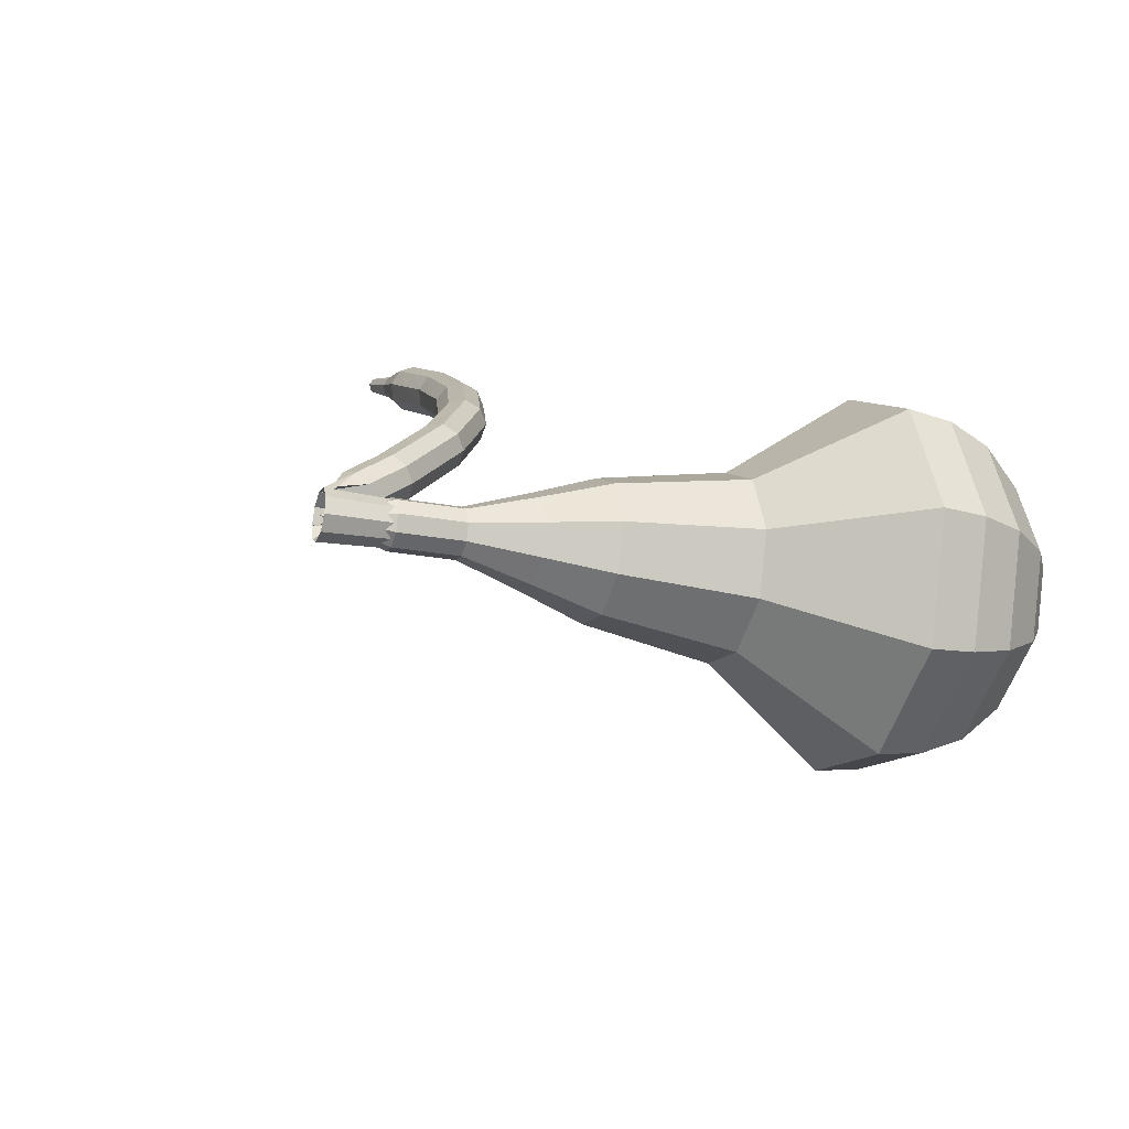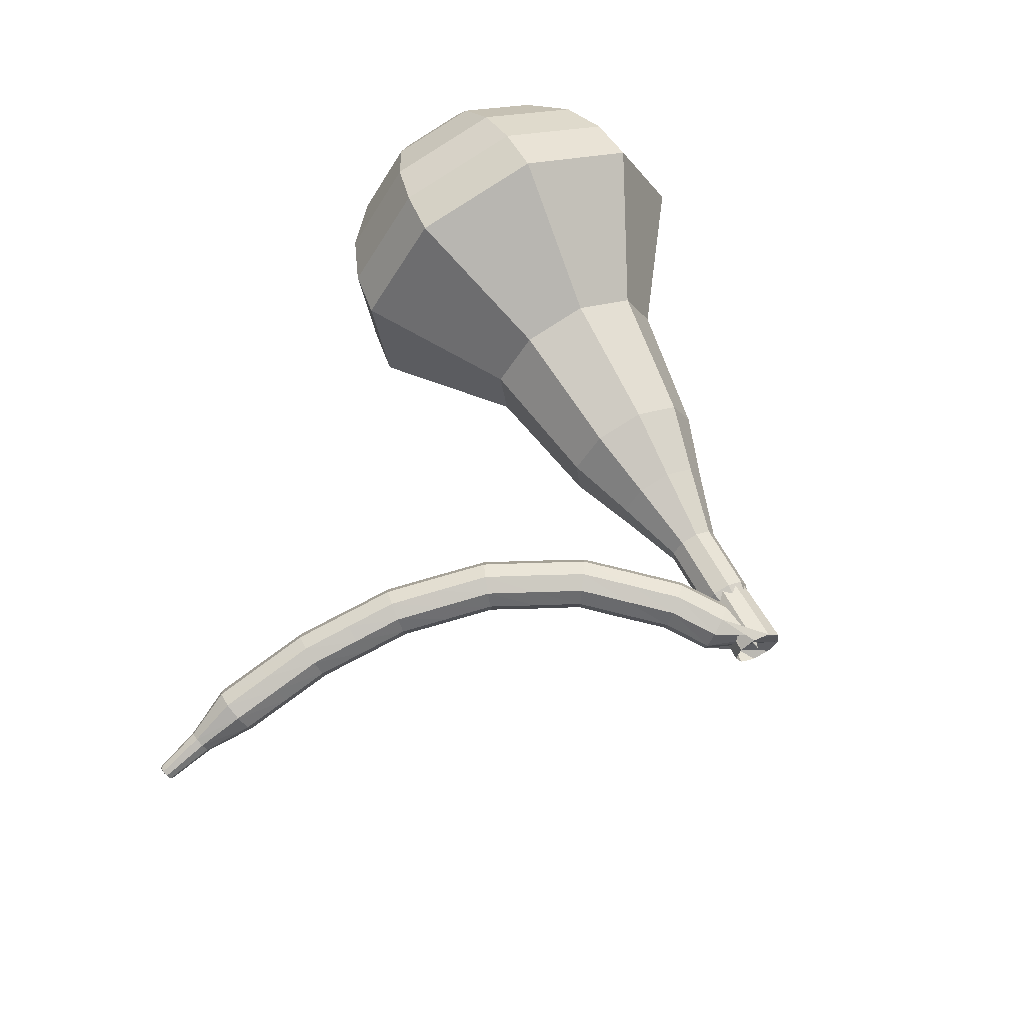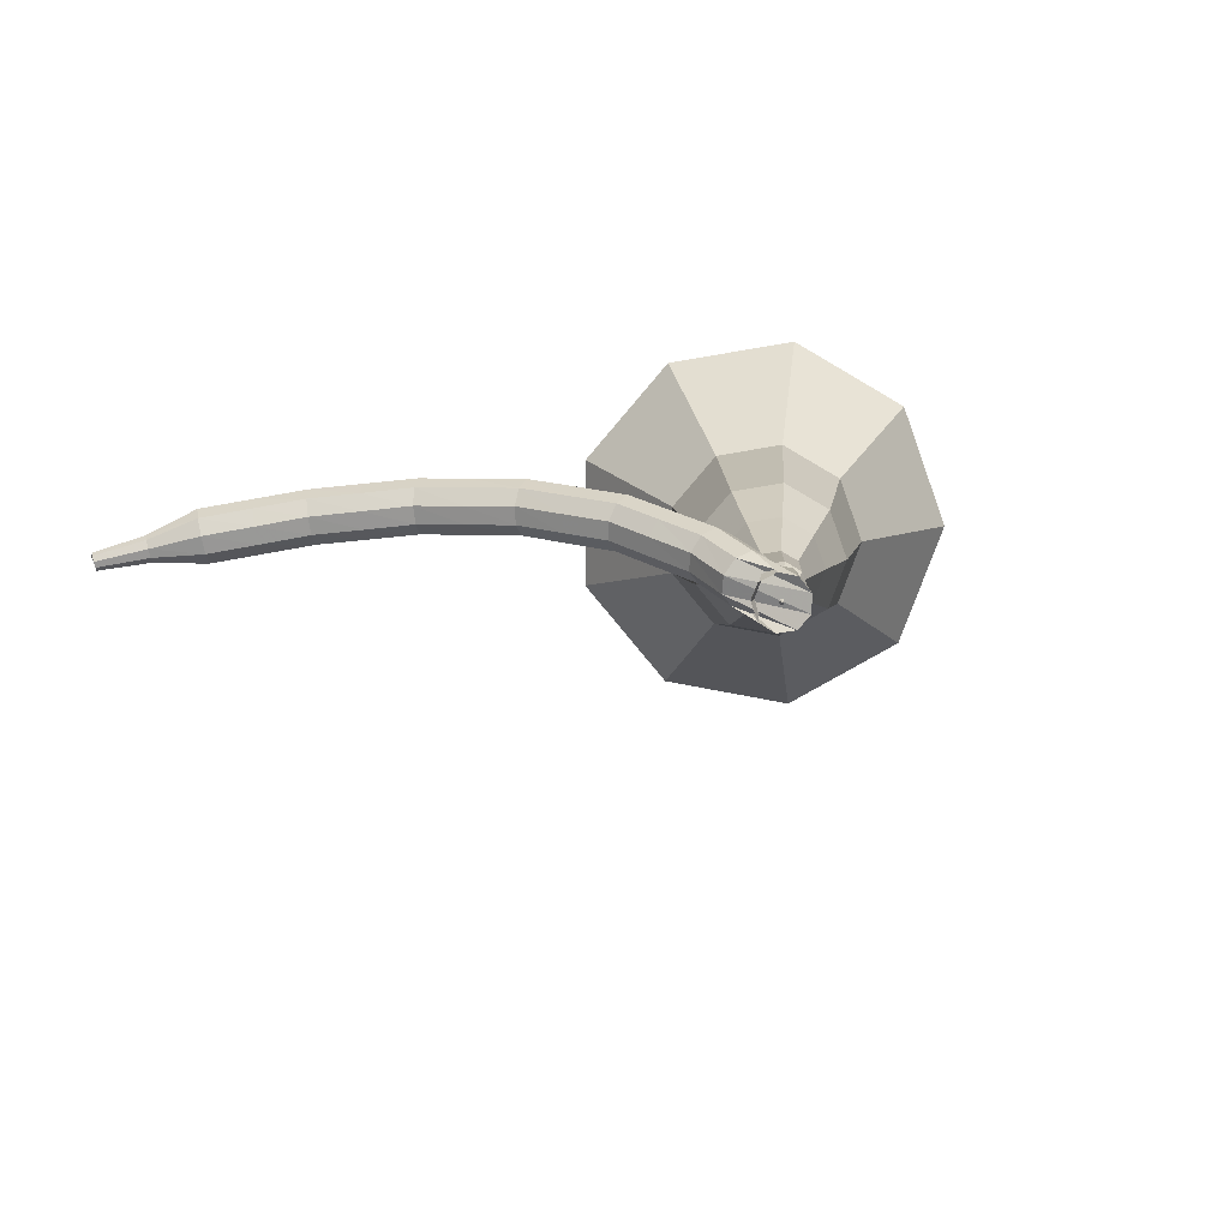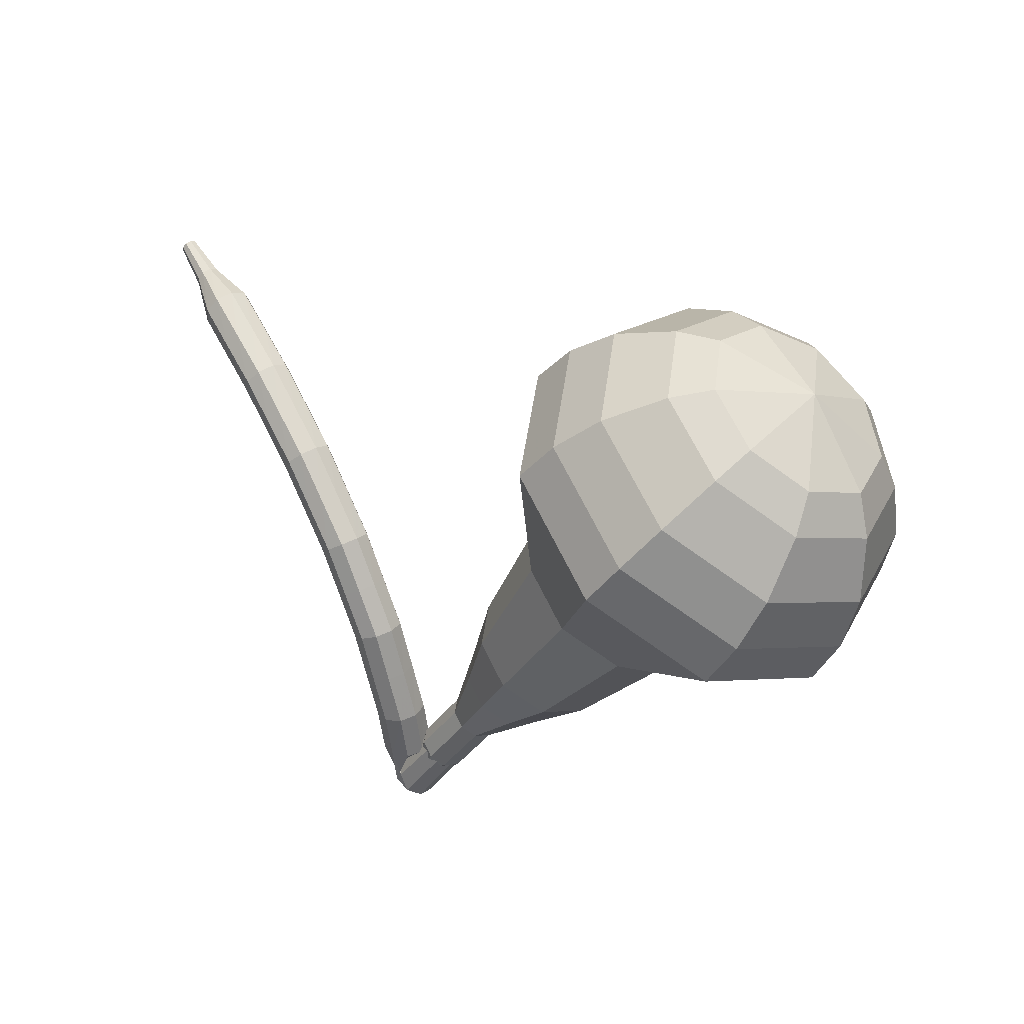
<metadata>
{"format":"obj","ext":"obj","renderer":"f3d","projection":"perspective","resolution":1024,"background":"white","views":[{"elev":18.7,"azim":41.0,"up":"+Z"},{"elev":76.2,"azim":-60.5,"up":"+Z"},{"elev":21.6,"azim":-30.8,"up":"+Z"},{"elev":35.1,"azim":48.2,"up":"+Y"}]}
</metadata>
<code>
g tube1
v 186.1 115 191.3
v 184.8 115 188.2
v 182.1 116.3 186.5
v 179.3 118.2 187.1
v 177.8 119.8 189.6
v 178.2 120.4 192.9
v 180.3 119.8 195.5
v 183.2 118.1 196
v 185.5 116.2 194.4
v 186.1 115 191.3
v 185.5 116.5 191.1
v 184.5 116.5 188.8
v 182.5 117.4 187.6
v 180.5 118.8 188
v 179.4 120 189.8
v 179.7 120.5 192.3
v 181.2 120 194.1
v 183.4 118.7 194.5
v 185 117.4 193.3
v 185.5 116.5 191.1
v 182.9 119.2 190.9
v 182.9 119.2 190.9
v 182.9 119.2 190.9
v 182.9 119.2 190.9
v 182.9 119.2 190.9
v 182.9 119.2 190.9
v 182.9 119.2 190.9
v 182.9 119.2 190.9
v 182.9 119.2 190.9
v 182.9 119.2 190.9
v 167.1 96.07 197.2
v 167.2 95.81 196.5
v 167.7 95.41 196.2
v 168.3 95.05 196.3
v 168.7 94.9 196.8
v 168.8 95.03 197.5
v 168.5 95.39 198
v 167.9 95.79 198.1
v 167.4 96.06 197.8
v 167.1 96.07 197.2
v 168.8 97.48 197.4
v 168.6 97.54 196.7
v 168 97.54 196.4
v 167.3 97.49 196.5
v 166.9 97.41 197
v 166.9 97.33 197.7
v 167.4 97.3 198.2
v 168 97.33 198.3
v 168.6 97.4 198
v 168.8 97.48 197.4
v 168.7 99.52 197.6
v 168.5 99.53 196.9
v 167.9 99.46 196.6
v 167.2 99.33 196.7
v 166.8 99.21 197.2
v 166.8 99.16 197.9
v 167.3 99.19 198.4
v 167.9 99.3 198.6
v 168.5 99.43 198.2
v 168.7 99.52 197.6
v 168.2 101.5 197.7
v 167.9 101.5 197
v 167.3 101.3 196.7
v 166.7 101.1 196.8
v 166.3 101 197.3
v 166.3 100.9 198
v 166.7 101 198.5
v 167.4 101.2 198.7
v 167.9 101.4 198.3
v 168.2 101.5 197.7
v 167.6 103.5 197.8
v 167.3 103.4 197.1
v 166.8 103.1 196.8
v 166.2 102.9 196.9
v 165.8 102.7 197.4
v 165.8 102.7 198.1
v 166.2 102.8 198.6
v 166.8 103.1 198.8
v 167.4 103.4 198.4
v 167.6 103.5 197.8
v 166.5 105.2 197.8
v 166.3 105.1 197.1
v 165.8 104.8 196.8
v 165.2 104.4 196.9
v 164.8 104.2 197.4
v 164.8 104.2 198.1
v 165.2 104.5 198.6
v 165.8 104.8 198.7
v 166.3 105.1 198.4
v 166.5 105.2 197.8
v 165.4 107 197.7
v 165.3 106.8 197.1
v 164.8 106.4 196.7
v 164.3 106 196.9
v 163.9 105.8 197.4
v 163.9 105.8 198.1
v 164.2 106.1 198.6
v 164.8 106.5 198.7
v 165.2 106.9 198.4
v 165.4 107 197.7
v 164 108.5 197.6
v 163.9 108.3 196.9
v 163.5 107.8 196.6
v 163 107.3 196.7
v 162.6 107.1 197.2
v 162.6 107.1 197.9
v 162.9 107.4 198.4
v 163.4 107.9 198.6
v 163.8 108.3 198.2
v 164 108.5 197.6
v 162.6 109.9 197.4
v 162.5 109.7 196.8
v 162.1 109.2 196.5
v 161.7 108.7 196.6
v 161.4 108.4 197.1
v 161.3 108.4 197.8
v 161.5 108.8 198.3
v 162 109.3 198.4
v 162.4 109.8 198.1
v 162.6 109.9 197.4
v 160.9 111 197.2
v 160.8 110.8 196.6
v 160.5 110.3 196.2
v 160.1 109.7 196.3
v 159.8 109.4 196.9
v 159.8 109.4 197.5
v 160 109.8 198.1
v 160.3 110.4 198.2
v 160.7 110.9 197.8
v 160.9 111 197.2
v 159.2 112.1 197
v 159.2 111.9 196.3
v 158.9 111.4 196
v 158.6 110.8 196.1
v 158.3 110.4 196.6
v 158.2 110.5 197.3
v 158.4 110.9 197.8
v 158.7 111.5 197.9
v 159 112 197.6
v 159.2 112.1 197
v 157.5 113 196.7
v 157.4 112.8 196
v 157.2 112.2 195.7
v 156.9 111.6 195.8
v 156.7 111.2 196.3
v 156.6 111.3 197
v 156.7 111.7 197.5
v 157 112.3 197.6
v 157.3 112.8 197.3
v 157.5 113 196.7
v 155.7 113.9 196.4
v 155.7 113.6 195.7
v 155.5 113 195.4
v 155.2 112.4 195.5
v 155 112.1 196
v 154.9 112.1 196.7
v 155 112.5 197.2
v 155.2 113.2 197.3
v 155.5 113.7 197
v 155.7 113.9 196.4
v 153.7 114.1 196
v 153.7 113.9 195.7
v 153.6 113.6 195.5
v 153.5 113.3 195.6
v 153.4 113.1 195.9
v 153.3 113.1 196.2
v 153.3 113.4 196.4
v 153.4 113.7 196.5
v 153.6 114 196.3
v 153.7 114.1 196
v 151.8 114.5 195.7
v 151.8 114.4 195.5
v 151.8 114.3 195.4
v 151.7 114 195.4
v 151.6 113.9 195.6
v 151.6 113.9 195.8
v 151.6 114.1 196
v 151.7 114.3 196
v 151.7 114.5 195.9
v 151.8 114.5 195.7
v 151.7 114.4 195.7
v 151.8 114.4 195.6
v 151.8 114.2 195.5
v 151.7 114.1 195.5
v 151.7 114 195.6
v 151.6 114 195.7
v 151.6 114.1 195.8
v 151.6 114.3 195.9
v 151.7 114.4 195.8
v 151.7 114.4 195.7
f 1 2 12
f 12 11 1
f 2 3 13
f 13 12 2
f 3 4 14
f 14 13 3
f 4 5 15
f 15 14 4
f 5 6 16
f 16 15 5
f 6 7 17
f 17 16 6
f 7 8 18
f 18 17 7
f 8 9 19
f 19 18 8
f 9 10 20
f 20 19 9
f 11 12 22
f 22 21 11
f 12 13 23
f 23 22 12
f 13 14 24
f 24 23 13
f 14 15 25
f 25 24 14
f 15 16 26
f 26 25 15
f 16 17 27
f 27 26 16
f 17 18 28
f 28 27 17
f 18 19 29
f 29 28 18
f 19 20 30
f 30 29 19
f 21 22 32
f 32 31 21
f 22 23 33
f 33 32 22
f 23 24 34
f 34 33 23
f 24 25 35
f 35 34 24
f 25 26 36
f 36 35 25
f 26 27 37
f 37 36 26
f 27 28 38
f 38 37 27
f 28 29 39
f 39 38 28
f 29 30 40
f 40 39 29
f 31 32 42
f 42 41 31
f 32 33 43
f 43 42 32
f 33 34 44
f 44 43 33
f 34 35 45
f 45 44 34
f 35 36 46
f 46 45 35
f 36 37 47
f 47 46 36
f 37 38 48
f 48 47 37
f 38 39 49
f 49 48 38
f 39 40 50
f 50 49 39
f 41 42 52
f 52 51 41
f 42 43 53
f 53 52 42
f 43 44 54
f 54 53 43
f 44 45 55
f 55 54 44
f 45 46 56
f 56 55 45
f 46 47 57
f 57 56 46
f 47 48 58
f 58 57 47
f 48 49 59
f 59 58 48
f 49 50 60
f 60 59 49
f 51 52 62
f 62 61 51
f 52 53 63
f 63 62 52
f 53 54 64
f 64 63 53
f 54 55 65
f 65 64 54
f 55 56 66
f 66 65 55
f 56 57 67
f 67 66 56
f 57 58 68
f 68 67 57
f 58 59 69
f 69 68 58
f 59 60 70
f 70 69 59
f 61 62 72
f 72 71 61
f 62 63 73
f 73 72 62
f 63 64 74
f 74 73 63
f 64 65 75
f 75 74 64
f 65 66 76
f 76 75 65
f 66 67 77
f 77 76 66
f 67 68 78
f 78 77 67
f 68 69 79
f 79 78 68
f 69 70 80
f 80 79 69
f 71 72 82
f 82 81 71
f 72 73 83
f 83 82 72
f 73 74 84
f 84 83 73
f 74 75 85
f 85 84 74
f 75 76 86
f 86 85 75
f 76 77 87
f 87 86 76
f 77 78 88
f 88 87 77
f 78 79 89
f 89 88 78
f 79 80 90
f 90 89 79
f 81 82 92
f 92 91 81
f 82 83 93
f 93 92 82
f 83 84 94
f 94 93 83
f 84 85 95
f 95 94 84
f 85 86 96
f 96 95 85
f 86 87 97
f 97 96 86
f 87 88 98
f 98 97 87
f 88 89 99
f 99 98 88
f 89 90 100
f 100 99 89
f 91 92 102
f 102 101 91
f 92 93 103
f 103 102 92
f 93 94 104
f 104 103 93
f 94 95 105
f 105 104 94
f 95 96 106
f 106 105 95
f 96 97 107
f 107 106 96
f 97 98 108
f 108 107 97
f 98 99 109
f 109 108 98
f 99 100 110
f 110 109 99
f 101 102 112
f 112 111 101
f 102 103 113
f 113 112 102
f 103 104 114
f 114 113 103
f 104 105 115
f 115 114 104
f 105 106 116
f 116 115 105
f 106 107 117
f 117 116 106
f 107 108 118
f 118 117 107
f 108 109 119
f 119 118 108
f 109 110 120
f 120 119 109
f 111 112 122
f 122 121 111
f 112 113 123
f 123 122 112
f 113 114 124
f 124 123 113
f 114 115 125
f 125 124 114
f 115 116 126
f 126 125 115
f 116 117 127
f 127 126 116
f 117 118 128
f 128 127 117
f 118 119 129
f 129 128 118
f 119 120 130
f 130 129 119
f 121 122 132
f 132 131 121
f 122 123 133
f 133 132 122
f 123 124 134
f 134 133 123
f 124 125 135
f 135 134 124
f 125 126 136
f 136 135 125
f 126 127 137
f 137 136 126
f 127 128 138
f 138 137 127
f 128 129 139
f 139 138 128
f 129 130 140
f 140 139 129
f 131 132 142
f 142 141 131
f 132 133 143
f 143 142 132
f 133 134 144
f 144 143 133
f 134 135 145
f 145 144 134
f 135 136 146
f 146 145 135
f 136 137 147
f 147 146 136
f 137 138 148
f 148 147 137
f 138 139 149
f 149 148 138
f 139 140 150
f 150 149 139
f 141 142 152
f 152 151 141
f 142 143 153
f 153 152 142
f 143 144 154
f 154 153 143
f 144 145 155
f 155 154 144
f 145 146 156
f 156 155 145
f 146 147 157
f 157 156 146
f 147 148 158
f 158 157 147
f 148 149 159
f 159 158 148
f 149 150 160
f 160 159 149
f 151 152 162
f 162 161 151
f 152 153 163
f 163 162 152
f 153 154 164
f 164 163 153
f 154 155 165
f 165 164 154
f 155 156 166
f 166 165 155
f 156 157 167
f 167 166 156
f 157 158 168
f 168 167 157
f 158 159 169
f 169 168 158
f 159 160 170
f 170 169 159
f 161 162 172
f 172 171 161
f 162 163 173
f 173 172 162
f 163 164 174
f 174 173 163
f 164 165 175
f 175 174 164
f 165 166 176
f 176 175 165
f 166 167 177
f 177 176 166
f 167 168 178
f 178 177 167
f 168 169 179
f 179 178 168
f 169 170 180
f 180 179 169
f 171 172 182
f 182 181 171
f 172 173 183
f 183 182 172
f 173 174 184
f 184 183 173
f 174 175 185
f 185 184 174
f 175 176 186
f 186 185 175
f 176 177 187
f 187 186 176
f 177 178 188
f 188 187 177
f 178 179 189
f 189 188 178
f 179 180 190
f 190 189 179
v 168 95.5 197.2
v 168 95.5 197.2
v 168 95.5 197.2
v 168 95.5 197.2
v 168 95.5 197.2
v 168 95.5 197.2
v 168 95.5 197.2
v 168 95.5 197.2
v 168 95.5 197.2
v 168 95.5 197.2
v 170.2 97.15 196.6
v 169.9 97.16 195.9
v 169.4 97.41 195.6
v 168.8 97.79 195.7
v 168.5 98.13 196.2
v 168.6 98.25 196.9
v 169 98.11 197.4
v 169.6 97.78 197.5
v 170.1 97.4 197.2
v 170.2 97.15 196.6
v 171.6 99.34 196
v 171.3 99.35 195.4
v 170.7 99.6 195
v 170.2 99.98 195.1
v 169.9 100.3 195.7
v 170 100.4 196.3
v 170.4 100.3 196.8
v 171 99.97 197
v 171.4 99.59 196.6
v 171.6 99.34 196
v 173.7 101.1 195.4
v 173.2 101.1 194.2
v 172.2 101.5 193.6
v 171.1 102.3 193.8
v 170.5 102.9 194.8
v 170.7 103.1 196
v 171.5 102.9 197
v 172.6 102.2 197.2
v 173.5 101.5 196.6
v 173.7 101.1 195.4
v 175.9 102.7 194.8
v 175.1 102.8 193.1
v 173.6 103.5 192.1
v 172 104.5 192.5
v 171.1 105.5 193.9
v 171.4 105.8 195.8
v 172.6 105.5 197.2
v 174.2 104.5 197.5
v 175.5 103.4 196.6
v 175.9 102.7 194.8
v 179.4 106.6 193.7
v 178.4 106.6 191.3
v 176.4 107.6 190.1
v 174.3 109 190.5
v 173.1 110.3 192.4
v 173.4 110.7 194.9
v 175 110.2 196.8
v 177.2 109 197.3
v 179 107.5 196
v 179.4 106.6 193.7
v 185.3 109 192.5
v 183.3 109 187.8
v 179.2 110.9 185.3
v 175.1 113.8 186.2
v 172.7 116.3 190
v 173.3 117.2 195
v 176.6 116.2 198.8
v 181 113.7 199.7
v 184.4 110.8 197.2
v 185.3 109 192.5
v 186.1 110.7 192.1
v 184.1 110.7 187.5
v 180.2 112.5 185.1
v 176.2 115.3 186
v 173.9 117.7 189.7
v 174.5 118.6 194.5
v 177.6 117.7 198.2
v 181.9 115.2 199.1
v 185.2 112.4 196.6
v 186.1 110.7 192.1
v 186.4 112.6 191.7
v 184.7 112.7 187.6
v 181.2 114.3 185.4
v 177.5 116.8 186.2
v 175.5 118.9 189.5
v 176.1 119.8 193.8
v 178.9 118.9 197.2
v 182.7 116.7 197.9
v 185.6 114.2 195.7
v 186.4 112.6 191.7
v 186.1 115 191.3
v 184.8 115 188.2
v 182.1 116.3 186.5
v 179.3 118.2 187.1
v 177.8 119.8 189.6
v 178.2 120.4 192.9
v 180.3 119.8 195.5
v 183.2 118.1 196
v 185.5 116.2 194.4
v 186.1 115 191.3
v 185.5 116.5 191.1
v 184.5 116.5 188.8
v 182.5 117.4 187.6
v 180.5 118.8 188
v 179.4 120 189.8
v 179.7 120.5 192.3
v 181.2 120 194.1
v 183.4 118.7 194.5
v 185 117.4 193.3
v 185.5 116.5 191.1
v 182.9 119.2 190.9
v 182.9 119.2 190.9
v 182.9 119.2 190.9
v 182.9 119.2 190.9
v 182.9 119.2 190.9
v 182.9 119.2 190.9
v 182.9 119.2 190.9
v 182.9 119.2 190.9
v 182.9 119.2 190.9
v 182.9 119.2 190.9
f 191 192 202
f 202 201 191
f 192 193 203
f 203 202 192
f 193 194 204
f 204 203 193
f 194 195 205
f 205 204 194
f 195 196 206
f 206 205 195
f 196 197 207
f 207 206 196
f 197 198 208
f 208 207 197
f 198 199 209
f 209 208 198
f 199 200 210
f 210 209 199
f 201 202 212
f 212 211 201
f 202 203 213
f 213 212 202
f 203 204 214
f 214 213 203
f 204 205 215
f 215 214 204
f 205 206 216
f 216 215 205
f 206 207 217
f 217 216 206
f 207 208 218
f 218 217 207
f 208 209 219
f 219 218 208
f 209 210 220
f 220 219 209
f 211 212 222
f 222 221 211
f 212 213 223
f 223 222 212
f 213 214 224
f 224 223 213
f 214 215 225
f 225 224 214
f 215 216 226
f 226 225 215
f 216 217 227
f 227 226 216
f 217 218 228
f 228 227 217
f 218 219 229
f 229 228 218
f 219 220 230
f 230 229 219
f 221 222 232
f 232 231 221
f 222 223 233
f 233 232 222
f 223 224 234
f 234 233 223
f 224 225 235
f 235 234 224
f 225 226 236
f 236 235 225
f 226 227 237
f 237 236 226
f 227 228 238
f 238 237 227
f 228 229 239
f 239 238 228
f 229 230 240
f 240 239 229
f 231 232 242
f 242 241 231
f 232 233 243
f 243 242 232
f 233 234 244
f 244 243 233
f 234 235 245
f 245 244 234
f 235 236 246
f 246 245 235
f 236 237 247
f 247 246 236
f 237 238 248
f 248 247 237
f 238 239 249
f 249 248 238
f 239 240 250
f 250 249 239
f 241 242 252
f 252 251 241
f 242 243 253
f 253 252 242
f 243 244 254
f 254 253 243
f 244 245 255
f 255 254 244
f 245 246 256
f 256 255 245
f 246 247 257
f 257 256 246
f 247 248 258
f 258 257 247
f 248 249 259
f 259 258 248
f 249 250 260
f 260 259 249
f 251 252 262
f 262 261 251
f 252 253 263
f 263 262 252
f 253 254 264
f 264 263 253
f 254 255 265
f 265 264 254
f 255 256 266
f 266 265 255
f 256 257 267
f 267 266 256
f 257 258 268
f 268 267 257
f 258 259 269
f 269 268 258
f 259 260 270
f 270 269 259
f 261 262 272
f 272 271 261
f 262 263 273
f 273 272 262
f 263 264 274
f 274 273 263
f 264 265 275
f 275 274 264
f 265 266 276
f 276 275 265
f 266 267 277
f 277 276 266
f 267 268 278
f 278 277 267
f 268 269 279
f 279 278 268
f 269 270 280
f 280 279 269
f 271 272 282
f 282 281 271
f 272 273 283
f 283 282 272
f 273 274 284
f 284 283 273
f 274 275 285
f 285 284 274
f 275 276 286
f 286 285 275
f 276 277 287
f 287 286 276
f 277 278 288
f 288 287 277
f 278 279 289
f 289 288 278
f 279 280 290
f 290 289 279
f 281 282 292
f 292 291 281
f 282 283 293
f 293 292 282
f 283 284 294
f 294 293 283
f 284 285 295
f 295 294 284
f 285 286 296
f 296 295 285
f 286 287 297
f 297 296 286
f 287 288 298
f 298 297 287
f 288 289 299
f 299 298 288
f 289 290 300
f 300 299 289
f 291 292 302
f 302 301 291
f 292 293 303
f 303 302 292
f 293 294 304
f 304 303 293
f 294 295 305
f 305 304 294
f 295 296 306
f 306 305 295
f 296 297 307
f 307 306 296
f 297 298 308
f 308 307 297
f 298 299 309
f 309 308 298
f 299 300 310
f 310 309 299
g

</code>
